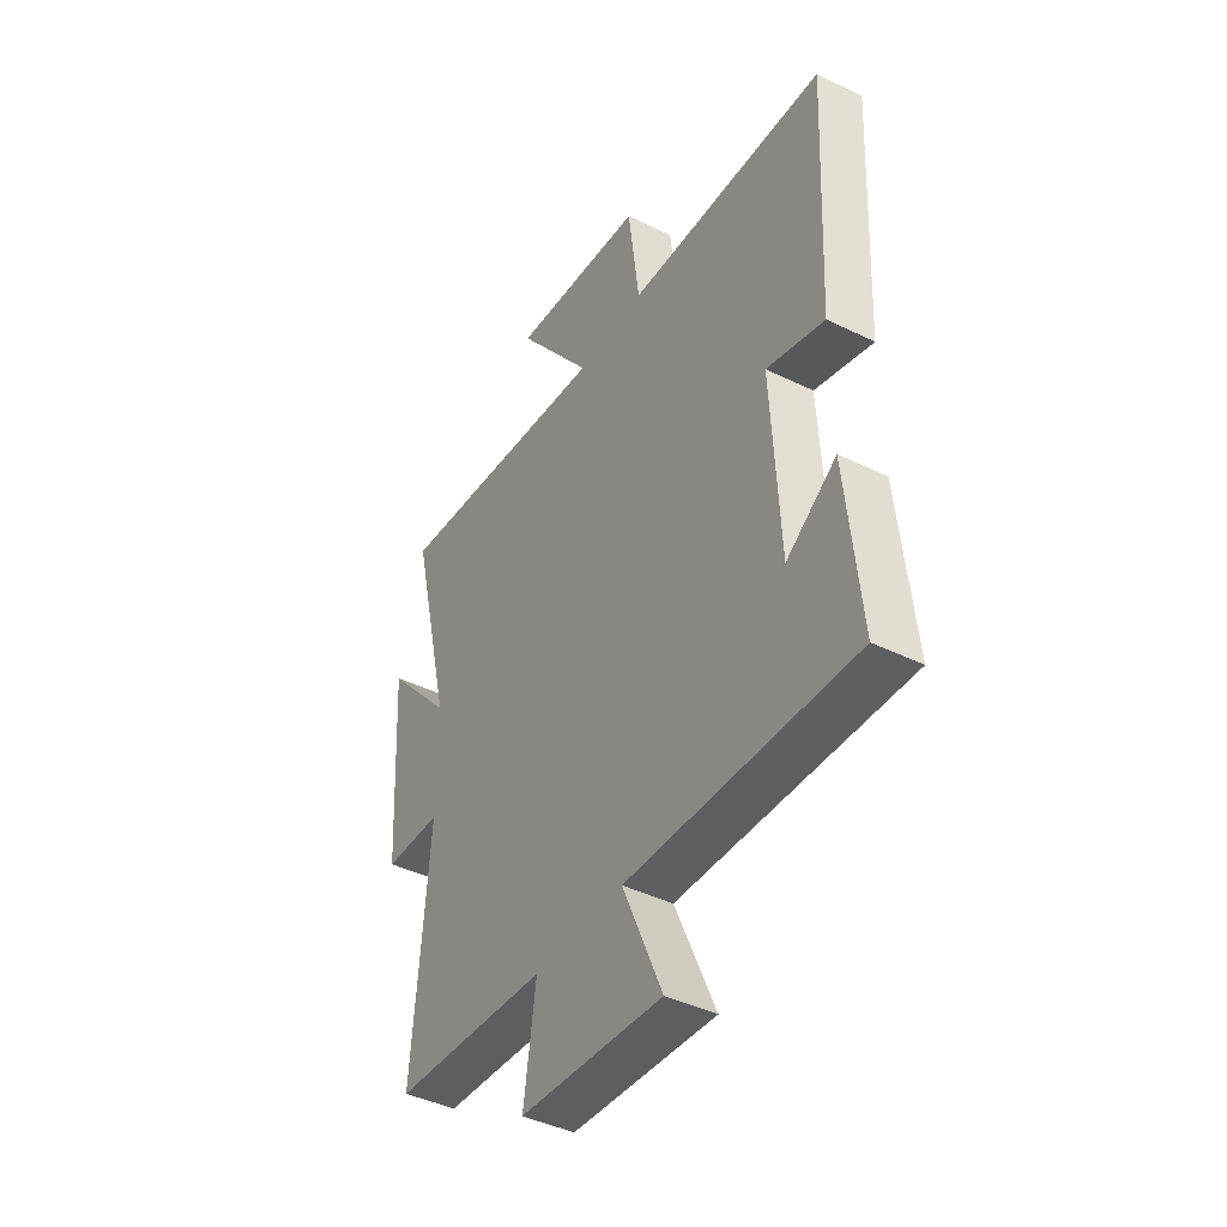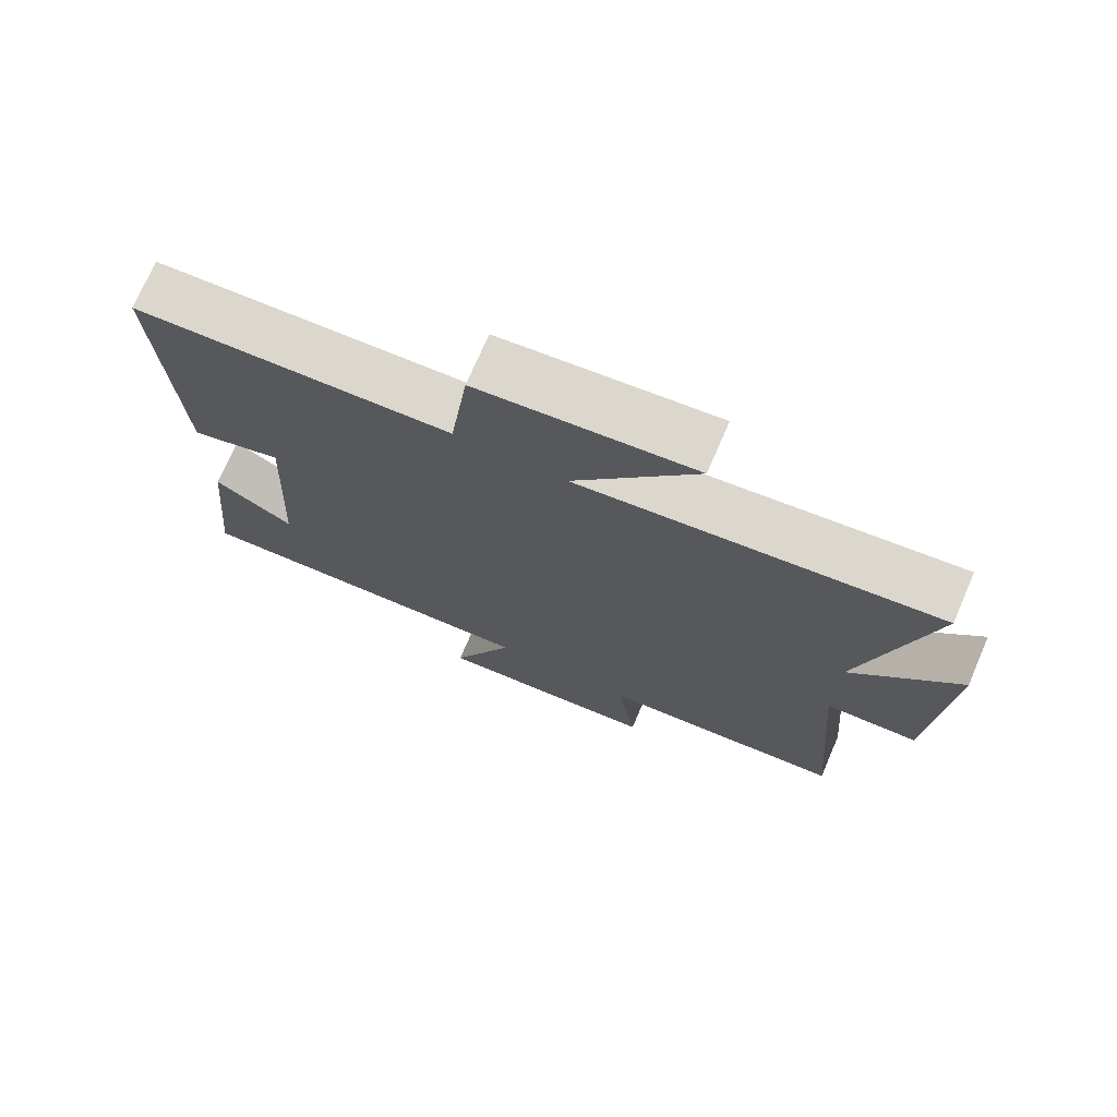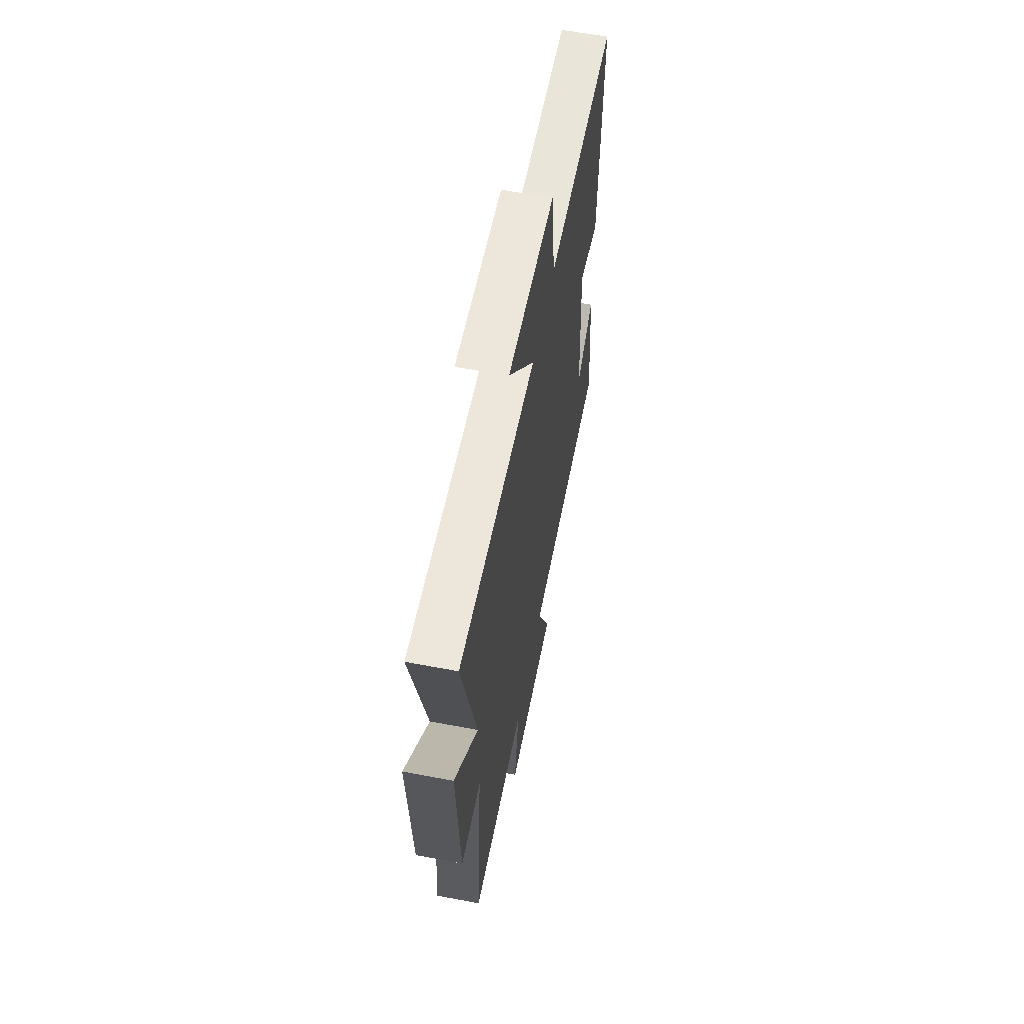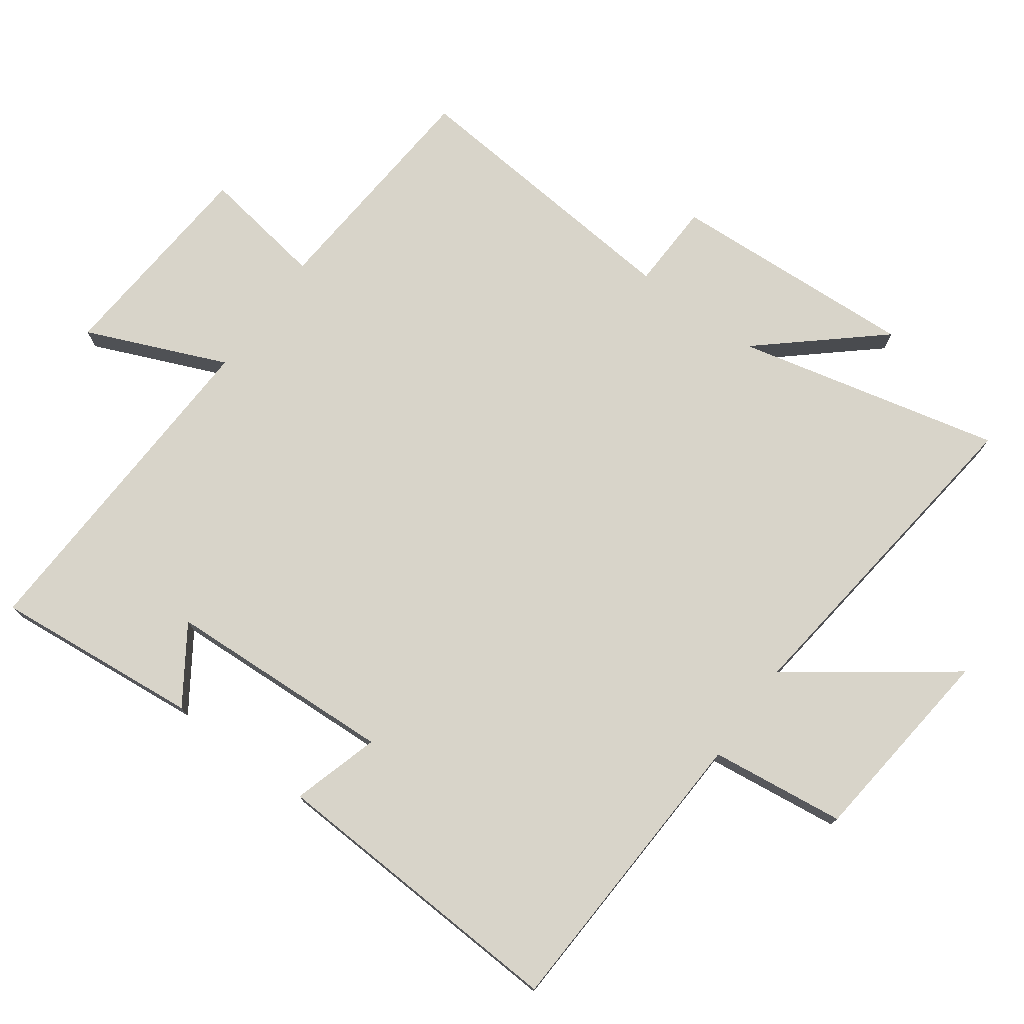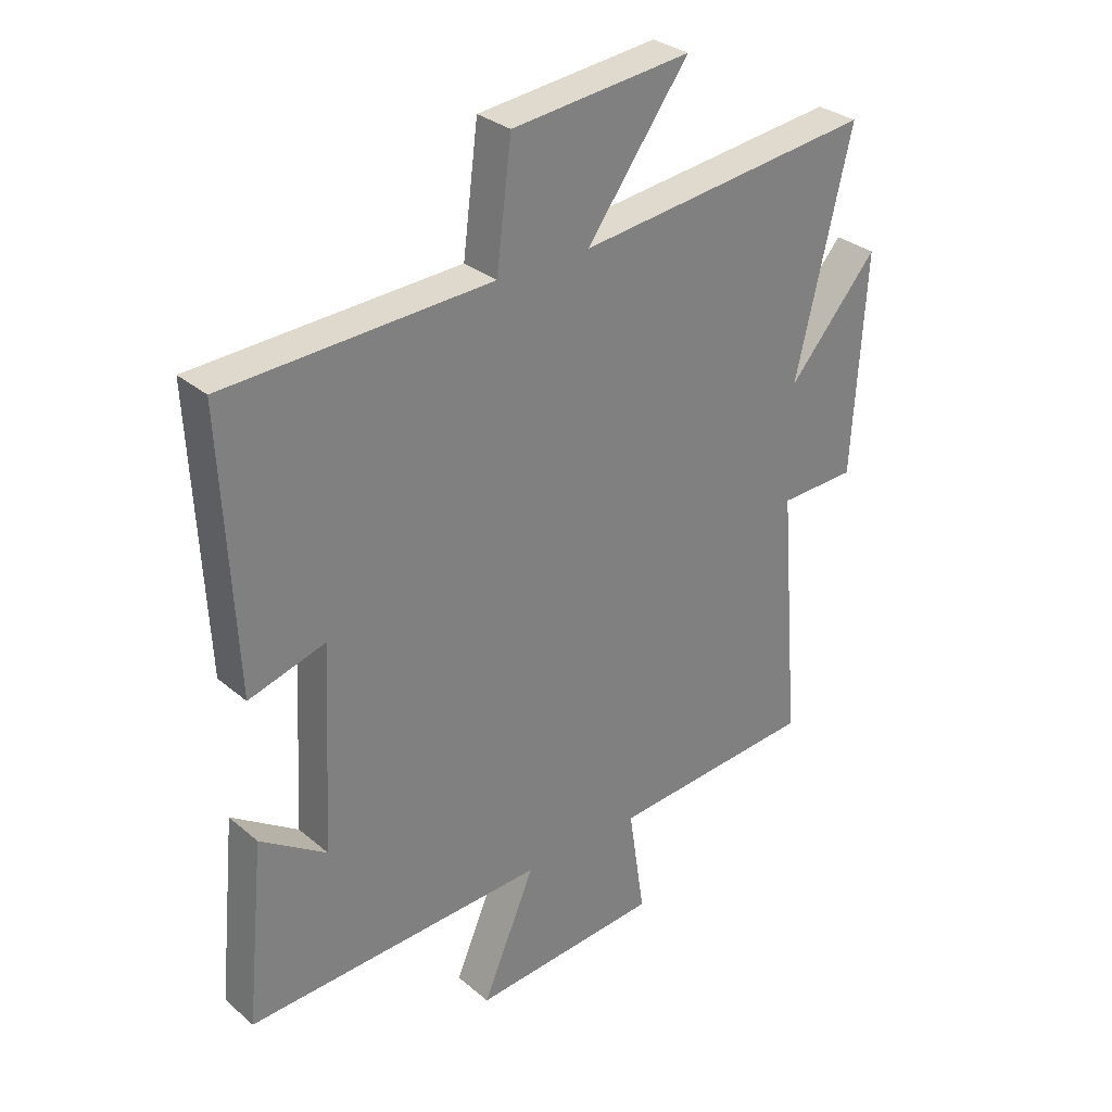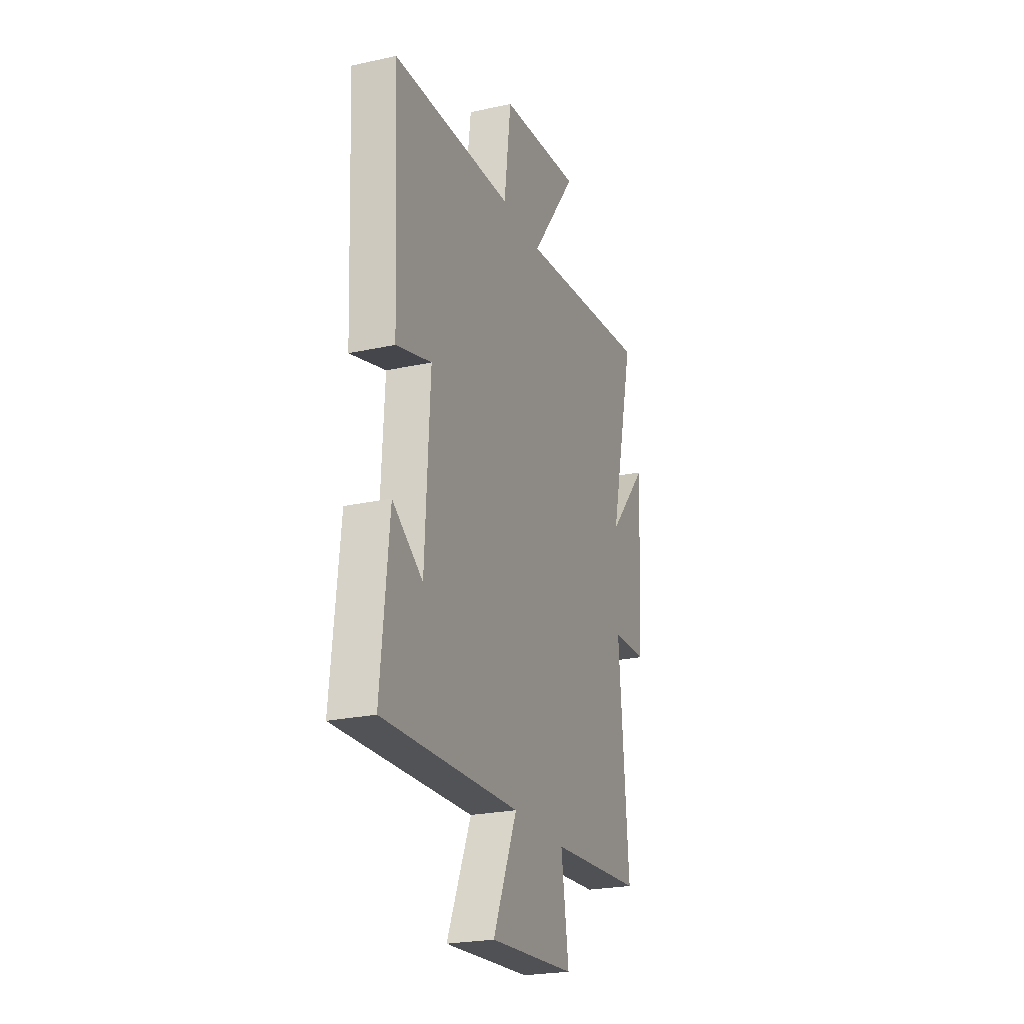
<metadata>
{"format":"obj","ext":"obj","renderer":"f3d","projection":"perspective","resolution":1024,"background":"white","views":[{"elev":-42.9,"azim":-120.2,"up":"+Z"},{"elev":73.5,"azim":23.3,"up":"+Z"},{"elev":61.0,"azim":100.9,"up":"+Z"},{"elev":75.5,"azim":-53.8,"up":"+Y"},{"elev":30.8,"azim":-40.0,"up":"+Z"},{"elev":-24.1,"azim":-70.0,"up":"+Z"}]}
</metadata>
<code>
v -0.531 0.07 -0.52
v -0.5 0.07 -0.209
v -0.387 0.07 -0.285
v -0.369 0.07 0.059
v -0.5 0.07 0.021
v -0.522 0.07 0.48
v -0.07 0.07 0.5
v -0.044 0.07 0.703
v 0.262 0.07 0.735
v 0.088 0.07 0.5
v 0.595 0.07 0.559
v 0.5 0.07 0.162
v 0.652 0.07 0.336
v 0.63 0.07 -0.036
v 0.5 0.07 -0.04
v 0.536 0.07 -0.474
v 0.185 0.07 -0.5
v 0.213 0.07 -0.686
v -0.109 0.07 -0.71
v -0.019 0.07 -0.5
v -0.531 0 -0.52
v -0.5 0 -0.209
v -0.387 0 -0.285
v -0.369 0 0.059
v -0.5 0 0.021
v -0.522 0 0.48
v -0.07 0 0.5
v -0.044 0 0.703
v 0.262 0 0.735
v 0.088 0 0.5
v 0.595 0 0.559
v 0.5 0 0.162
v 0.652 0 0.336
v 0.63 0 -0.036
v 0.5 0 -0.04
v 0.536 0 -0.474
v 0.185 0 -0.5
v 0.213 0 -0.686
v -0.109 0 -0.71
v -0.019 0 -0.5
f 17 18 19 20
f 15 16 17 20
f 15 20 1
f 12 13 14 15
f 12 15 1
f 10 11 12
f 7 8 9 10
f 6 7 10
f 5 6 10
f 4 5 10
f 3 4 10 12
f 1 2 3
f 1 3 12
f 40 39 38 37
f 40 37 36 35
f 21 40 35
f 35 34 33 32
f 21 35 32
f 32 31 30
f 30 29 28 27
f 30 27 26
f 30 26 25
f 30 25 24
f 32 30 24 23
f 23 22 21
f 32 23 21
f 1 21 22 2
f 2 22 23 3
f 3 23 24 4
f 4 24 25 5
f 5 25 26 6
f 6 26 27 7
f 7 27 28 8
f 8 28 29 9
f 9 29 30 10
f 10 30 31 11
f 11 31 32 12
f 12 32 33 13
f 13 33 34 14
f 14 34 35 15
f 15 35 36 16
f 16 36 37 17
f 17 37 38 18
f 18 38 39 19
f 19 39 40 20
f 20 40 21 1

</code>
